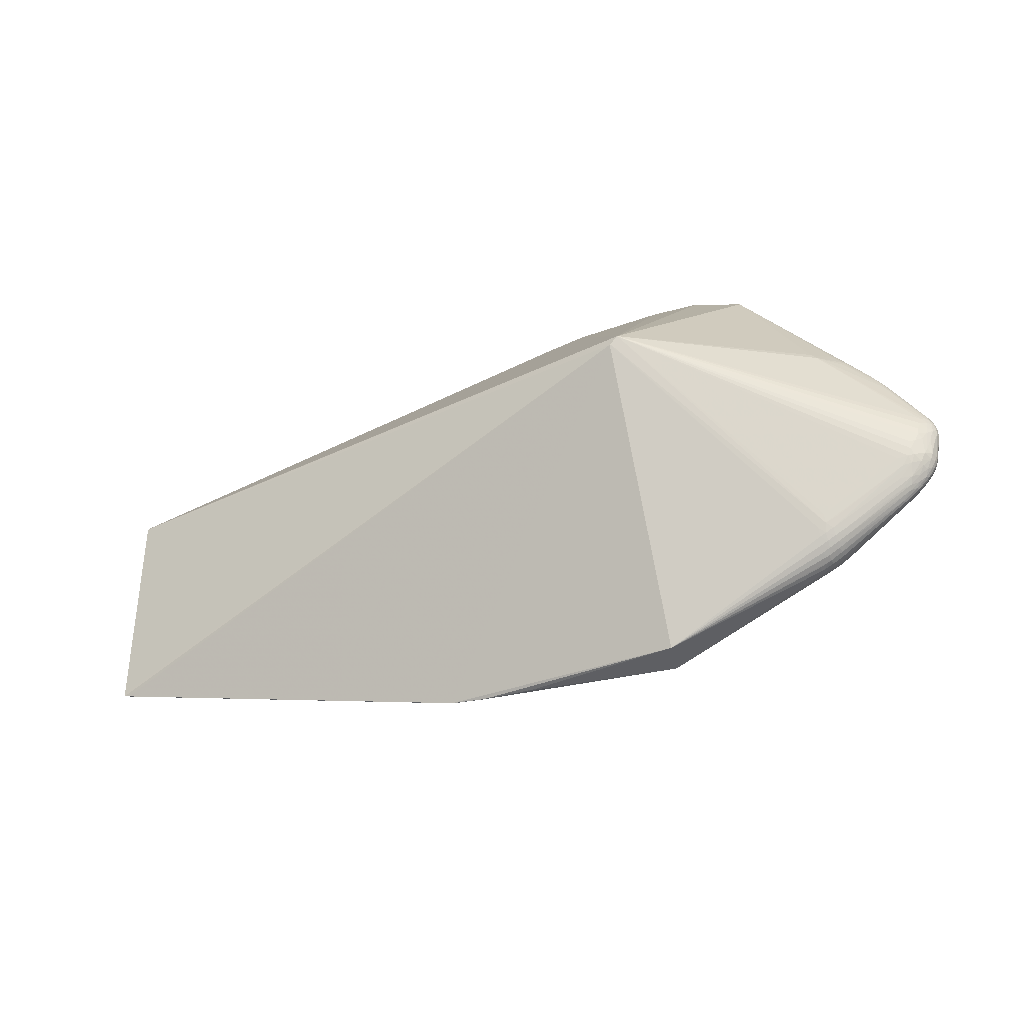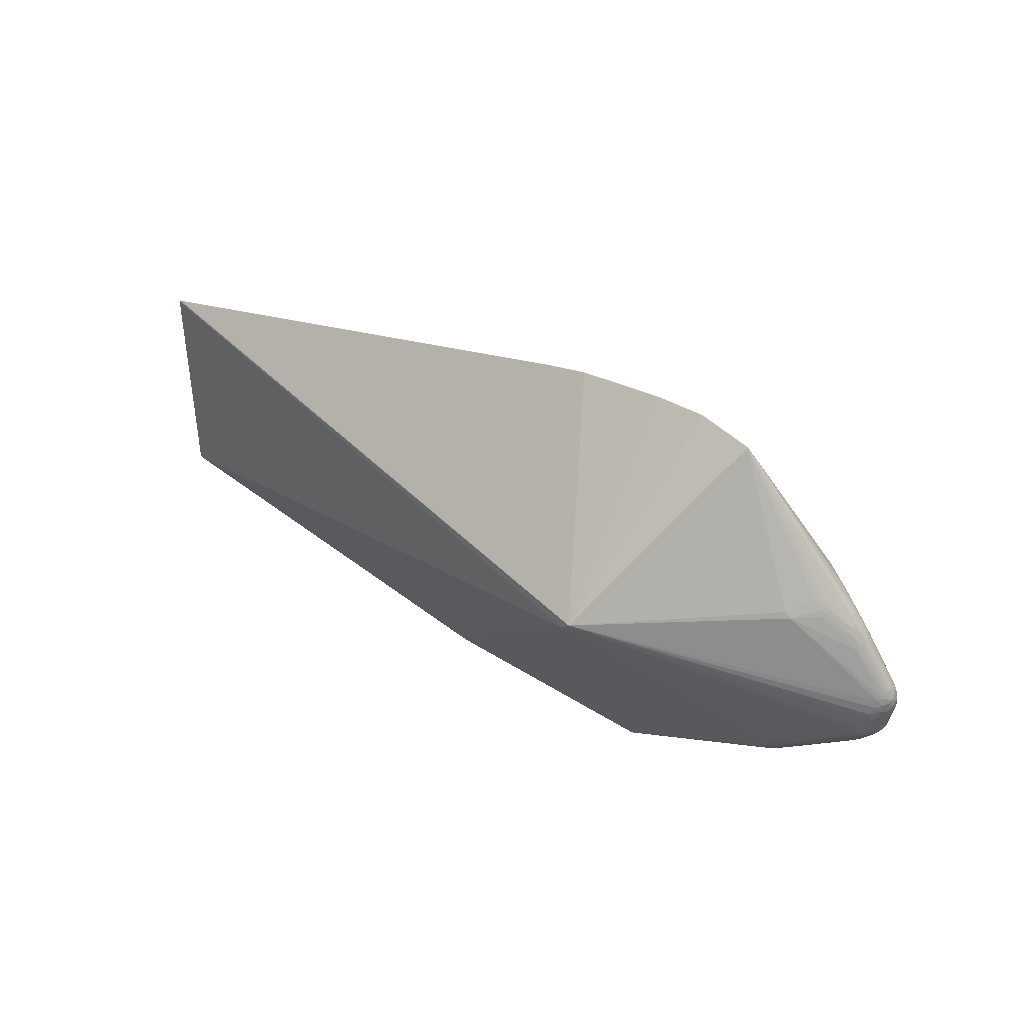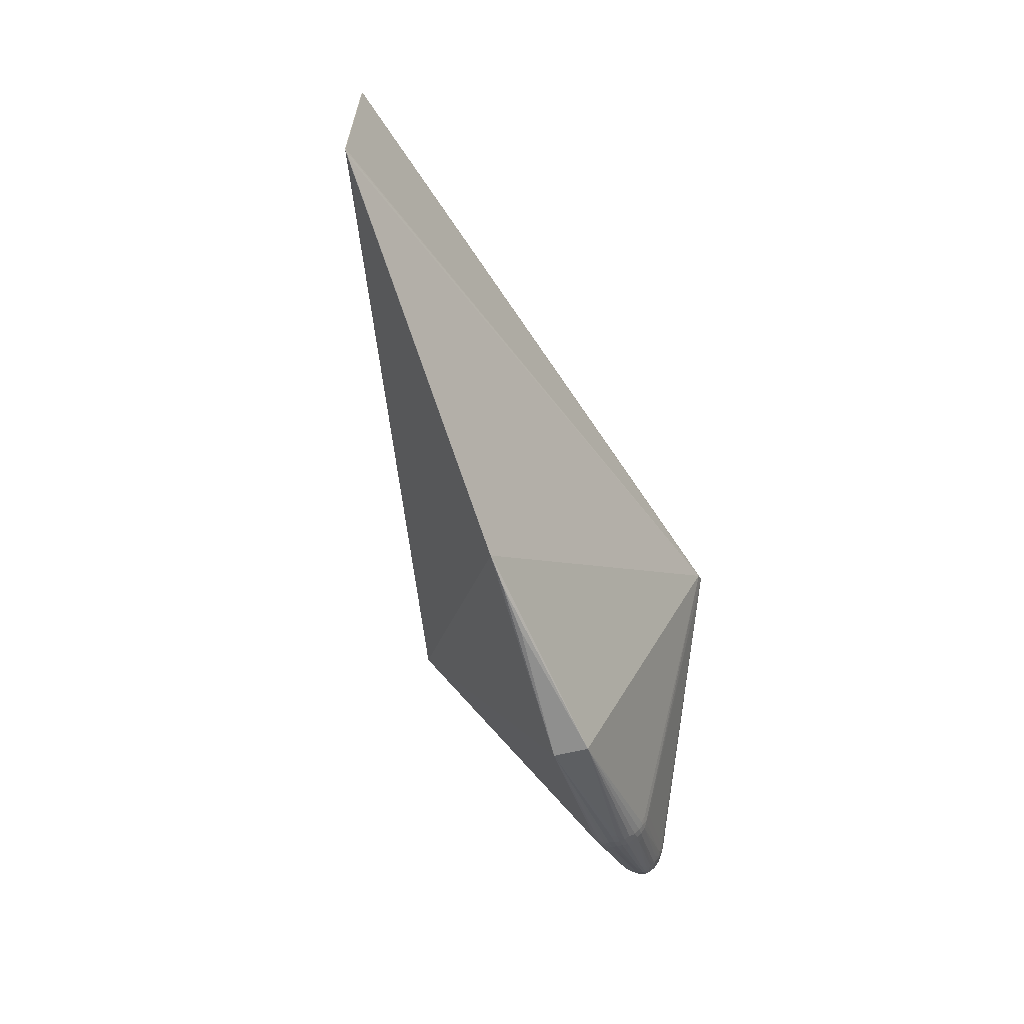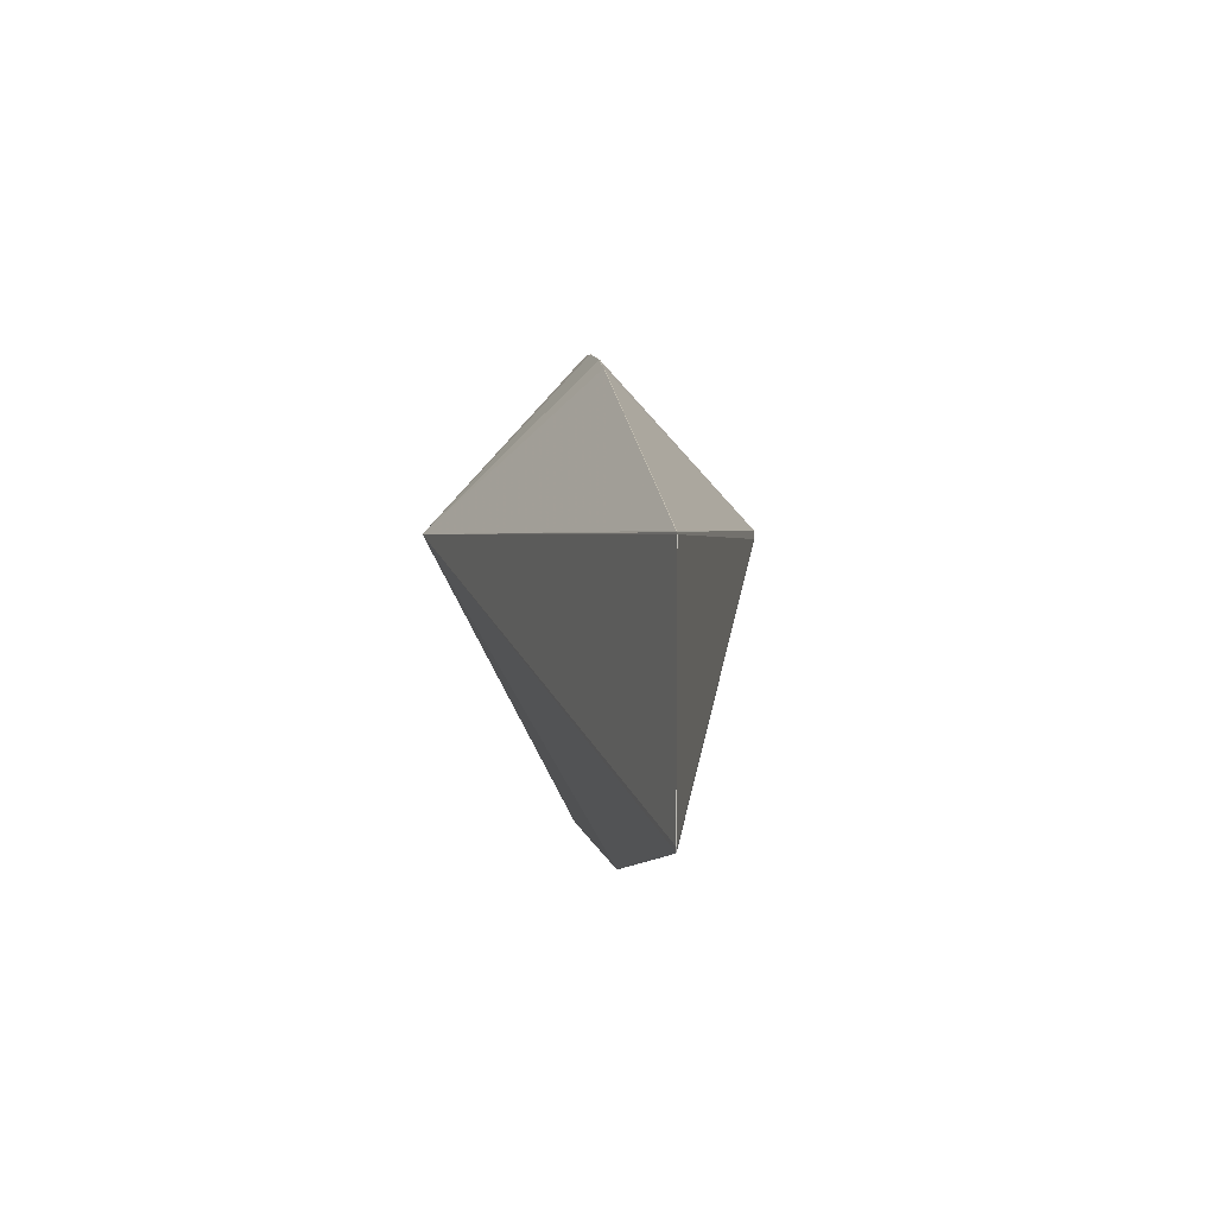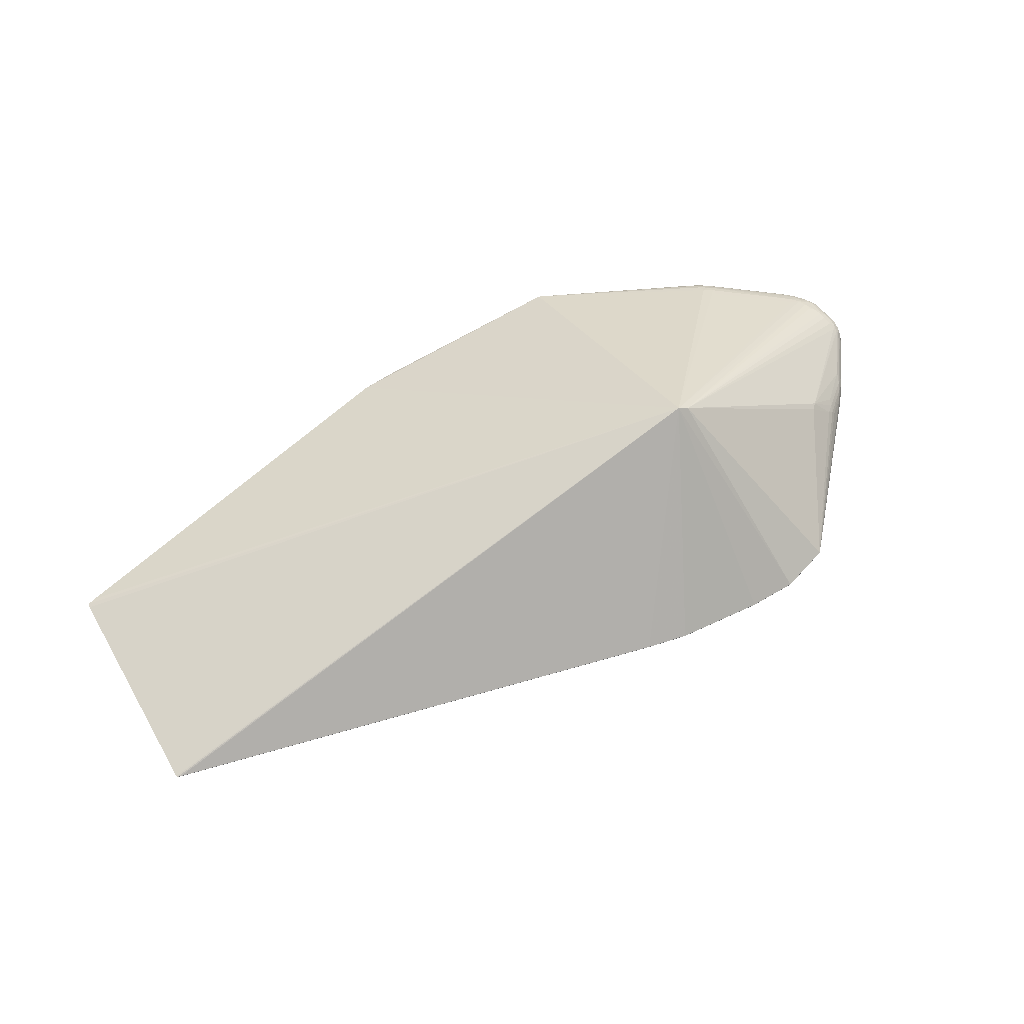
<metadata>
{"format":"obj","ext":"obj","renderer":"f3d","projection":"perspective","resolution":1024,"background":"white","views":[{"elev":-37.3,"azim":-159.0,"up":"+Y"},{"elev":41.1,"azim":-146.0,"up":"+Y"},{"elev":-64.9,"azim":109.8,"up":"+Y"},{"elev":5.6,"azim":84.0,"up":"+Y"},{"elev":61.3,"azim":150.1,"up":"+Z"}]}
</metadata>
<code>
v -0.3508 -0.01517 -0.0003864
v -0.3494 -0.01714 -0.006486
v -0.3476 -0.0004583 -0.007048
v -0.3475 -0.003023 0.007848
v -0.3437 0.01126 -0.0003587
v -0.3444 -0.04794 -0.0004148
v -0.3419 -0.004729 -0.01575
v -0.3417 0.01037 -0.007593
v -0.3448 0.005199 0.00683
v -0.34 -0.02073 0.01831
v -0.3396 -0.05131 0.01029
v -0.3396 0.003833 0.01372
v -0.3354 -0.007053 -0.02104
v -0.3354 -0.007092 0.0203
v -0.3319 -0.02394 -0.02504
v -0.3314 -0.05399 0.01741
v -0.3343 -0.0613 -0.009004
v -0.3343 -0.06131 0.008157
v -0.3235 -0.02701 -0.02919
v -0.3236 -0.02707 0.02841
v -0.3213 -0.05674 0.02288
v -0.3219 -0.04359 -0.028
v -0.3219 -0.04364 0.0272
v -0.3227 -0.07525 0.006793
v -0.3108 -0.06222 -0.02598
v -0.3115 -0.06059 0.02563
v -0.3147 -0.07937 -0.01174
v -0.3065 0.06268 -0.007317
v -0.3105 0.04441 0.01624
v -0.3064 0.05889 0.01068
v -0.3065 0.06587 -0.000293
v -0.3065 -0.06856 0.02365
v -0.3116 -0.07581 0.01685
v -0.2878 0.08989 0.0003911
v -0.2607 0.1102 -0.017
v -0.2611 0.1013 -0.02491
v -0.2563 0.1051 0.02567
v -0.2422 -0.1251 0.02223
v -0.2298 -0.1424 0.01228
v -0.2294 -0.1333 0.02384
v -0.2351 -0.1145 -0.03272
v -0.2283 -0.1184 0.033
v -0.2195 -0.1519 -0.0004651
v -0.2185 -0.1492 -0.01325
v -0.2206 -0.1384 -0.02505
v -0.2222 -0.1217 -0.03456
v -0.1454 0.2527 0.0001947
v -0.04622 0.08485 0.1758
v 0.1239 -0.2329 -0.0006614
v 0.1809 -0.2323 -0.0001379
v 0.645 0.1278 -0.0001228
v 0.6492 0.1251 -0.0001237
v 0.6492 0.1251 0.0003775
v 0.6475 -0.1241 -0.0003591
v -0.2985 0.0766 0.0005443
v -0.305 0.06735 0.002713
v -0.34 0.01536 0.003269
v -0.3462 0.005621 0.003296
v -0.3494 -0.01715 0.00571
v -0.3477 -0.01034 0.009232
v -0.3501 -0.006234 0.002814
v -0.3502 -0.00433 -0.001187
v -0.3469 -0.02465 0.008315
v -0.3491 -0.02459 -0.0003948
v -0.3429 -0.05018 0.004288
v -0.3419 -0.0446 0.01091
v -0.3446 -0.04385 0.004372
v -0.345 -0.04344 -0.003636
v -0.3384 -0.05817 0.004113
v -0.3407 -0.05565 -0.0004208
v -0.331 -0.06833 0.003642
v -0.3333 -0.06652 -0.0004284
v -0.3112 -0.08686 0.001653
v -0.3197 -0.07991 0.003047
v -0.321 -0.07952 -0.0004355
v -0.3015 -0.09385 0.003373
v -0.3057 -0.09149 -0.0004386
v -0.2789 0.09852 0.004479
v -0.2997 0.07252 0.006216
v -0.3051 0.06444 0.006988
v -0.3426 0.004601 0.01031
v -0.3457 -0.01848 0.01199
v -0.3429 -0.02596 0.01399
v -0.3307 -0.06003 0.0139
v -0.3148 -0.07939 0.01087
v -0.3193 -0.07132 0.01496
v -0.325 -0.06959 0.01101
v -0.3122 -0.08407 0.007127
v -0.2923 -0.1012 -0.0005755
v -0.2919 0.0791 0.01071
v -0.2869 0.08749 0.007828
v -0.298 0.06954 0.01221
v -0.3328 0.008381 0.01675
v -0.3365 0.0009116 0.01728
v -0.3419 -0.004758 0.015
v -0.3412 -0.01264 0.01691
v -0.335 -0.02908 0.02146
v -0.3241 -0.04997 0.02425
v -0.3352 -0.04672 0.01769
v -0.3378 -0.04127 0.01643
v -0.3198 -0.06397 0.01986
v -0.303 0.05775 0.01532
v -0.332 -0.02398 0.02427
v -0.3324 -0.01642 0.02367
v -0.3225 -0.03538 0.02837
v -0.3278 -0.03279 0.02577
v -0.3177 -0.05227 0.02656
v -0.3071 -0.05505 0.02939
v -0.2663 0.1047 0.01547
v -0.2521 -0.1299 -0.000457
v -0.2629 0.1042 0.02015
v -0.2654 0.09739 0.02336
v -0.2677 0.09015 0.02612
v -0.2537 -0.1272 0.007639
v -0.2429 -0.1335 0.01152
v -0.2443 -0.1349 0.005575
v -0.2277 -0.1097 0.0366
v -0.2287 -0.1265 0.02875
v -0.2363 -0.1343 0.01781
v -0.2301 -0.1456 -0.0004633
v -0.2299 -0.1448 0.006005
v -0.2233 -0.1425 0.01848
v -0.2175 -0.1243 0.0339
v -0.2183 -0.1397 0.02416
v -0.2179 -0.1328 0.02931
v -0.2185 -0.1492 0.01233
v -0.2104 -0.1492 0.01797
v -0.2052 -0.1578 0.005533
v -0.2183 -0.1517 0.005911
v -0.2075 -0.1577 -0.0004662
v -0.2937 0.08168 -0.004217
v -0.3031 0.06955 -0.004528
v -0.343 0.01116 -0.003943
v -0.3479 0.002879 -0.001989
v -0.3497 -0.009625 -0.00599
v -0.3469 -0.02463 -0.009102
v -0.3429 -0.05017 -0.00512
v -0.3384 -0.05816 -0.004958
v -0.331 -0.06832 -0.0045
v -0.3227 -0.07523 -0.007657
v -0.3197 -0.07991 -0.003918
v -0.3018 -0.09384 -0.003666
v -0.2849 0.09253 -0.003185
v -0.298 0.06956 -0.01278
v -0.3064 0.05891 -0.01128
v -0.3395 0.00976 -0.01106
v -0.3434 0.002704 -0.0112
v -0.3396 0.003859 -0.01445
v -0.3462 -0.003458 -0.01052
v -0.3412 -0.0126 -0.01767
v -0.3462 -0.01496 -0.01242
v -0.3429 -0.02594 -0.01478
v -0.3419 -0.04458 -0.01173
v -0.3351 -0.04669 -0.01851
v -0.3396 -0.05129 -0.01112
v -0.3307 -0.06 -0.01474
v -0.325 -0.06957 -0.01187
v -0.3124 -0.084 -0.007903
v -0.2899 0.08171 -0.01106
v -0.3028 0.058 -0.01596
v -0.3105 0.04444 -0.01687
v -0.3328 0.008413 -0.01746
v -0.3365 0.000945 -0.01801
v -0.3324 -0.01637 -0.02443
v -0.34 -0.0207 -0.01908
v -0.3349 -0.02904 -0.02224
v -0.3298 -0.05604 -0.01846
v -0.3378 -0.04124 -0.01724
v -0.3179 -0.07184 -0.01653
v -0.3046 -0.08503 -0.01415
v -0.3278 -0.03274 -0.02656
v -0.3225 -0.03532 -0.02916
v -0.324 -0.04992 -0.02507
v -0.3177 -0.05221 -0.02738
v -0.3201 -0.0593 -0.02312
v -0.2749 0.09923 -0.01055
v -0.307 -0.05499 -0.0302
v -0.3055 -0.07516 -0.0212
v -0.2736 0.09741 -0.01463
v -0.2629 0.1043 -0.02064
v -0.2806 0.08236 -0.02008
v -0.2515 0.1127 -0.02417
v -0.2625 0.09492 -0.02809
v -0.2521 -0.129 -0.006264
v -0.2431 -0.1297 -0.01794
v -0.2422 -0.1251 -0.02313
v -0.2405 -0.1352 -0.01261
v -0.2218 -0.1125 -0.03834
v -0.2287 -0.1265 -0.02964
v -0.2203 -0.1313 -0.03017
v -0.2294 -0.1332 -0.02474
v -0.2296 -0.1386 -0.01919
v -0.2209 -0.1438 -0.01934
v -0.2298 -0.1424 -0.0132
v -0.2318 -0.1435 -0.006955
v -0.2183 -0.1517 -0.00684
v -0.2134 -0.1261 -0.03474
v -0.2138 -0.1347 -0.03005
v -0.214 -0.1418 -0.02479
v -0.2104 -0.1492 -0.01889
v -0.2052 -0.1578 -0.006464
v -0.2372 0.09579 -0.04911
v -0.231 0.1021 -0.04937
v -0.09066 0.2705 0.0002323
v -0.03851 0.2717 0.0002519
v 0.05469 0.2649 0.0002832
v 0.09916 0.256 0.0002665
v -0.1454 0.2527 -0.0003063
v -0.09066 0.2705 -0.0002687
v -0.03851 0.2717 -0.0002459
v 0.05469 0.2649 -0.0002192
v 0.09916 0.256 -0.0001852
v -0.03572 0.08154 0.1796
v -0.04319 0.08315 -0.1772
v -0.03591 0.07345 -0.1754
v -0.03464 -0.2307 0.01811
v -0.0401 -0.2284 -0.01919
v 0.1809 -0.2323 -0.000639
v 0.2189 -0.2293 -0.0006178
v 0.1239 -0.233 -0.0001598
v 0.2189 -0.2293 -0.0001242
v 0.6487 -0.1193 0.0001437
v 0.6475 -0.1241 0.0001419
v 0.645 0.1278 0.0003784
v 0.6482 0.1267 0.0003786
v 0.6394 -0.1267 0.0001326
v 0.6486 -0.1208 -0.0003481
v 0.6482 0.1267 -0.0001225
v 0.6423 -0.1261 -0.0003631
v -0.2373 0.0957 0.04863
v -0.231 0.102 0.04891
v -0.03395 0.07416 -0.1762
f 205 204 213
f 213 206 205
f 213 204 48
f 204 47 48
f 204 205 209
f 214 202 203
f 214 51 228
f 212 51 214
f 211 205 206
f 211 212 214
f 206 212 211
f 123 216 213
f 213 42 123
f 220 216 217
f 229 219 232
f 219 217 232
f 50 216 220
f 53 213 222
f 230 48 231
f 231 48 47
f 214 203 208
f 208 209 214
f 208 47 204
f 204 209 208
f 34 47 208
f 225 228 51
f 225 213 53
f 53 228 225
f 207 206 213
f 207 212 206
f 210 211 214
f 205 211 210
f 214 209 210
f 210 209 205
f 117 42 213
f 213 108 117
f 117 108 42
f 124 216 125
f 216 123 125
f 94 48 230
f 107 108 213
f 216 129 128
f 43 129 120
f 130 217 216
f 216 128 130
f 130 129 43
f 130 128 129
f 229 232 54
f 54 232 227
f 227 232 52
f 52 228 53
f 214 228 52
f 52 232 214
f 53 222 52
f 52 222 227
f 216 50 221
f 221 50 219
f 213 216 221
f 221 226 213
f 221 219 229
f 229 226 221
f 218 50 220
f 218 217 219
f 219 50 218
f 47 111 37
f 37 231 47
f 230 231 37
f 20 105 48
f 78 47 34
f 34 91 78
f 78 91 47
f 109 111 47
f 47 91 109
f 180 208 182
f 182 208 203
f 182 203 202
f 35 208 180
f 34 208 143
f 224 225 51
f 51 212 224
f 212 207 224
f 213 225 224
f 224 207 213
f 151 152 136
f 40 122 124
f 119 122 40
f 124 125 40
f 42 108 26
f 108 107 26
f 227 222 223
f 223 54 227
f 223 222 213
f 213 226 223
f 223 226 229
f 229 54 223
f 220 217 49
f 49 218 220
f 217 218 49
f 98 107 23
f 48 105 23
f 23 107 213
f 213 48 23
f 100 97 10
f 106 23 105
f 99 97 100
f 99 106 97
f 99 16 98
f 98 23 99
f 23 106 99
f 36 183 181
f 180 182 36
f 36 182 202
f 202 183 36
f 180 159 179
f 179 35 180
f 159 35 179
f 176 35 159
f 208 35 176
f 159 143 176
f 176 143 208
f 59 61 1
f 93 94 230
f 230 12 93
f 93 12 94
f 81 12 102
f 92 102 113
f 113 102 230
f 87 71 24
f 64 59 1
f 87 86 84
f 119 33 85
f 33 86 85
f 85 86 87
f 87 24 85
f 16 84 101
f 101 84 86
f 101 86 33
f 32 26 101
f 38 33 119
f 119 40 38
f 38 40 33
f 118 40 125
f 118 123 42
f 118 125 123
f 32 101 118
f 33 40 118
f 118 101 33
f 42 26 118
f 118 26 32
f 127 216 124
f 124 122 127
f 76 116 114
f 114 115 76
f 116 115 114
f 126 129 216
f 126 127 122
f 216 127 126
f 39 115 116
f 39 126 122
f 39 122 119
f 119 115 39
f 15 164 214
f 89 116 76
f 76 77 89
f 104 10 103
f 103 10 97
f 97 106 103
f 103 48 104
f 103 20 48
f 105 20 103
f 103 106 105
f 96 10 104
f 82 10 96
f 100 10 83
f 83 10 82
f 131 143 159
f 34 143 131
f 151 7 150
f 82 59 63
f 92 80 30
f 81 102 30
f 30 102 92
f 90 109 91
f 111 109 90
f 57 80 56
f 29 12 230
f 230 102 29
f 29 102 12
f 230 37 112
f 112 113 230
f 112 37 111
f 92 113 112
f 111 90 112
f 112 90 92
f 74 24 71
f 16 99 11
f 11 84 16
f 88 115 119
f 119 85 88
f 76 115 88
f 88 74 76
f 88 85 24
f 24 74 88
f 21 26 107
f 21 101 26
f 21 107 98
f 98 16 21
f 16 101 21
f 129 126 121
f 126 39 121
f 121 39 116
f 121 120 129
f 121 116 120
f 217 130 201
f 214 232 215
f 214 215 46
f 14 96 104
f 104 48 14
f 48 94 14
f 94 12 95
f 95 14 94
f 96 14 95
f 95 12 81
f 160 183 202
f 181 183 160
f 165 152 151
f 151 150 165
f 164 15 165
f 165 150 164
f 214 164 13
f 164 150 13
f 13 150 7
f 163 13 7
f 214 13 163
f 163 202 214
f 81 30 9
f 9 30 80
f 9 80 57
f 79 91 34
f 79 56 80
f 79 90 91
f 79 80 92
f 92 90 79
f 70 138 72
f 72 69 70
f 71 69 72
f 75 74 71
f 71 72 75
f 73 77 76
f 76 74 73
f 73 75 77
f 74 75 73
f 100 83 66
f 66 99 100
f 66 11 99
f 66 83 82
f 82 63 66
f 66 63 59
f 18 11 69
f 84 11 18
f 18 69 71
f 18 71 87
f 87 84 18
f 2 68 64
f 2 64 1
f 151 136 2
f 110 195 120
f 89 195 110
f 120 116 110
f 116 89 110
f 196 44 217
f 217 201 196
f 196 130 43
f 196 201 130
f 43 120 196
f 120 195 196
f 19 15 214
f 188 177 214
f 214 46 188
f 188 46 177
f 197 215 232
f 197 46 215
f 197 232 217
f 137 138 70
f 142 89 77
f 184 195 142
f 142 195 89
f 132 131 159
f 28 133 132
f 57 56 5
f 5 56 31
f 31 132 5
f 5 132 133
f 8 133 28
f 8 145 146
f 28 145 8
f 146 160 148
f 148 163 7
f 4 95 81
f 81 9 4
f 55 79 34
f 56 79 55
f 31 56 55
f 34 131 55
f 55 132 31
f 131 132 55
f 139 75 72
f 139 72 138
f 67 66 59
f 59 64 67
f 133 8 3
f 46 197 190
f 158 142 141
f 140 158 141
f 77 75 141
f 141 142 77
f 141 139 140
f 75 139 141
f 144 160 146
f 146 145 144
f 144 145 28
f 144 159 180
f 181 160 144
f 144 132 159
f 28 132 144
f 180 36 144
f 144 36 181
f 61 4 58
f 58 4 9
f 58 9 57
f 57 5 58
f 161 160 202
f 202 148 161
f 161 148 160
f 202 163 162
f 162 148 202
f 163 148 162
f 61 59 60
f 60 4 61
f 60 59 82
f 82 96 60
f 96 95 60
f 95 4 60
f 17 139 138
f 11 66 65
f 66 67 65
f 69 11 65
f 70 69 65
f 151 2 135
f 135 2 1
f 149 7 151
f 151 135 149
f 149 135 3
f 146 148 147
f 147 8 146
f 147 3 8
f 147 149 3
f 147 148 7
f 7 149 147
f 166 165 15
f 198 197 217
f 198 190 197
f 27 158 140
f 184 142 187
f 187 142 158
f 187 195 184
f 177 46 25
f 46 41 25
f 134 58 5
f 134 5 133
f 133 3 134
f 140 139 157
f 139 17 157
f 157 27 140
f 169 27 157
f 138 137 155
f 155 17 138
f 6 137 70
f 70 65 6
f 68 137 6
f 6 65 67
f 64 68 6
f 6 67 64
f 169 178 189
f 189 25 41
f 190 191 189
f 46 190 189
f 189 41 46
f 185 191 192
f 158 27 185
f 185 187 158
f 192 187 185
f 217 44 200
f 44 193 200
f 45 191 190
f 190 198 45
f 192 191 45
f 45 193 192
f 194 187 192
f 194 193 44
f 192 193 194
f 195 187 194
f 44 196 194
f 194 196 195
f 61 58 62
f 58 134 62
f 1 61 62
f 62 135 1
f 3 135 62
f 62 134 3
f 153 155 137
f 153 137 68
f 153 136 152
f 153 2 136
f 68 2 153
f 175 178 169
f 175 189 178
f 25 189 175
f 167 175 169
f 171 166 15
f 169 189 186
f 186 189 191
f 191 185 186
f 199 198 217
f 199 45 198
f 217 200 199
f 199 200 193
f 193 45 199
f 174 22 214
f 214 177 174
f 177 25 174
f 25 175 174
f 17 155 156
f 155 167 156
f 156 157 17
f 169 157 156
f 156 167 169
f 155 153 154
f 154 167 155
f 166 171 154
f 154 171 22
f 214 22 172
f 22 171 172
f 172 19 214
f 15 19 172
f 172 171 15
f 170 185 27
f 170 186 185
f 170 27 169
f 169 186 170
f 173 154 22
f 167 154 173
f 22 174 173
f 175 167 173
f 173 174 175
f 168 153 152
f 168 154 153
f 152 165 168
f 165 166 168
f 166 154 168

</code>
